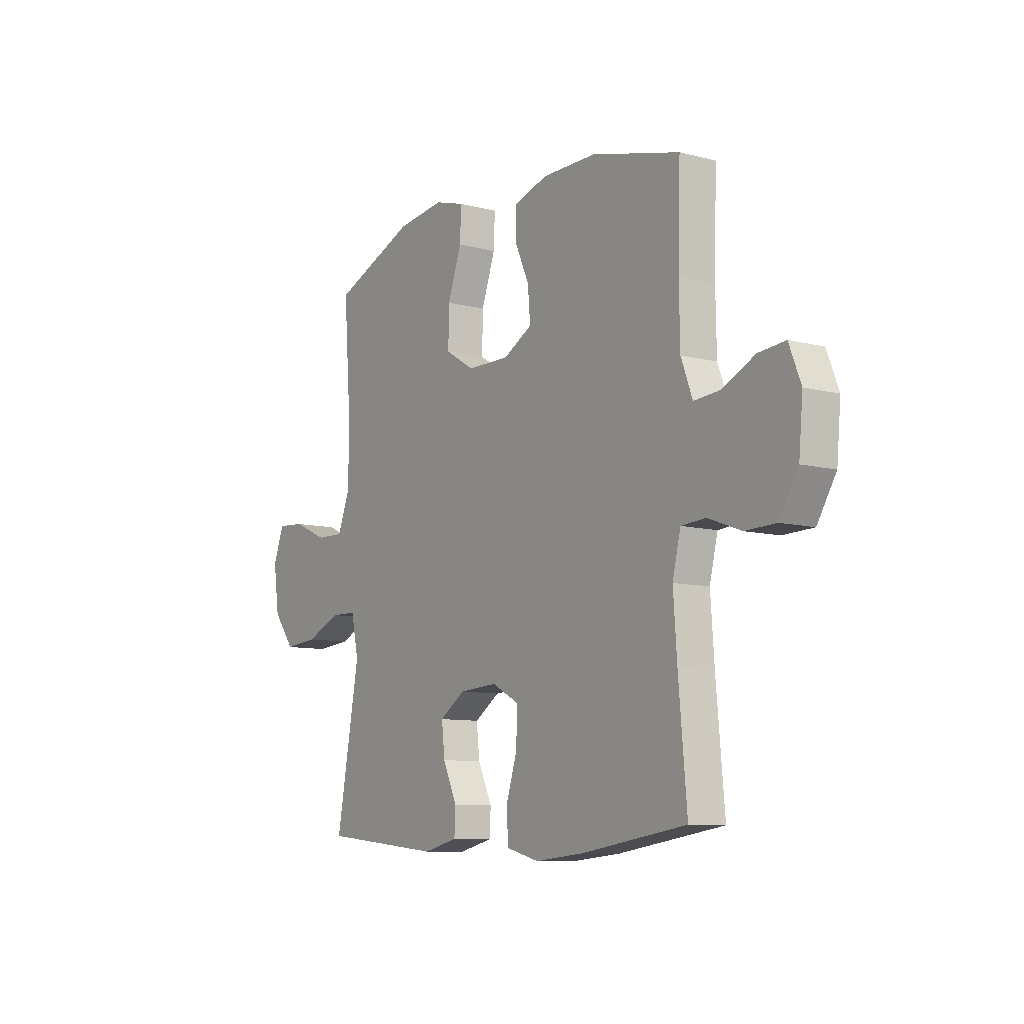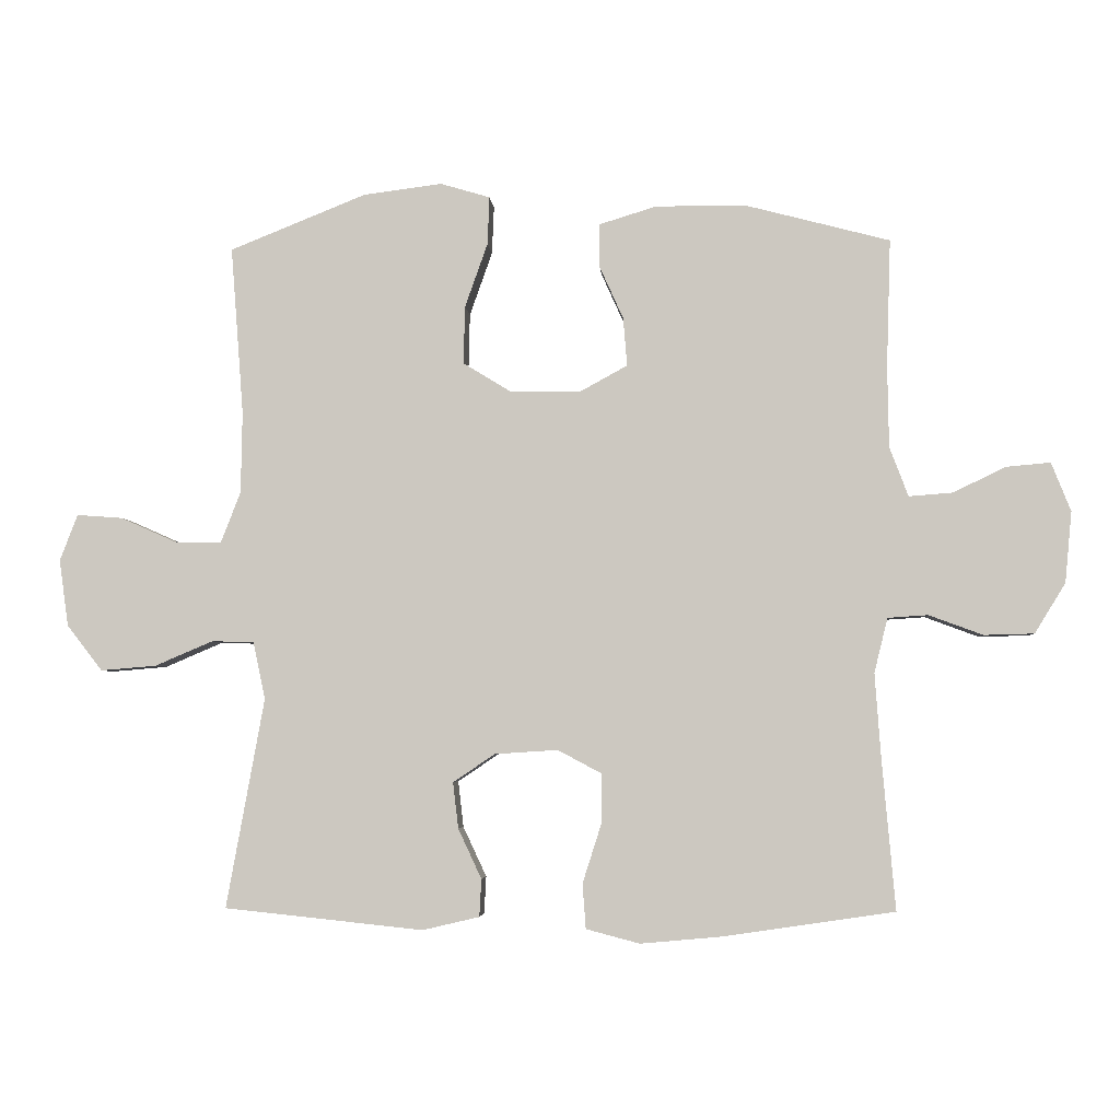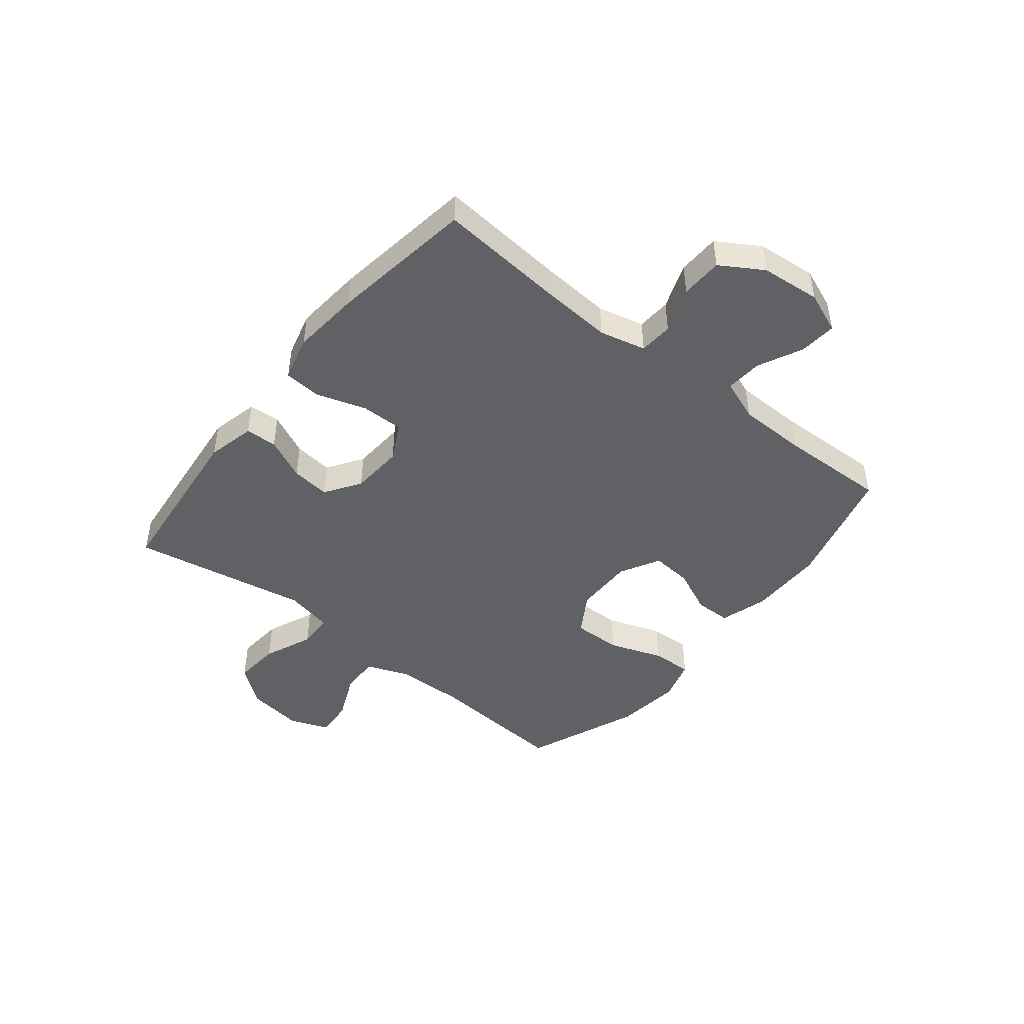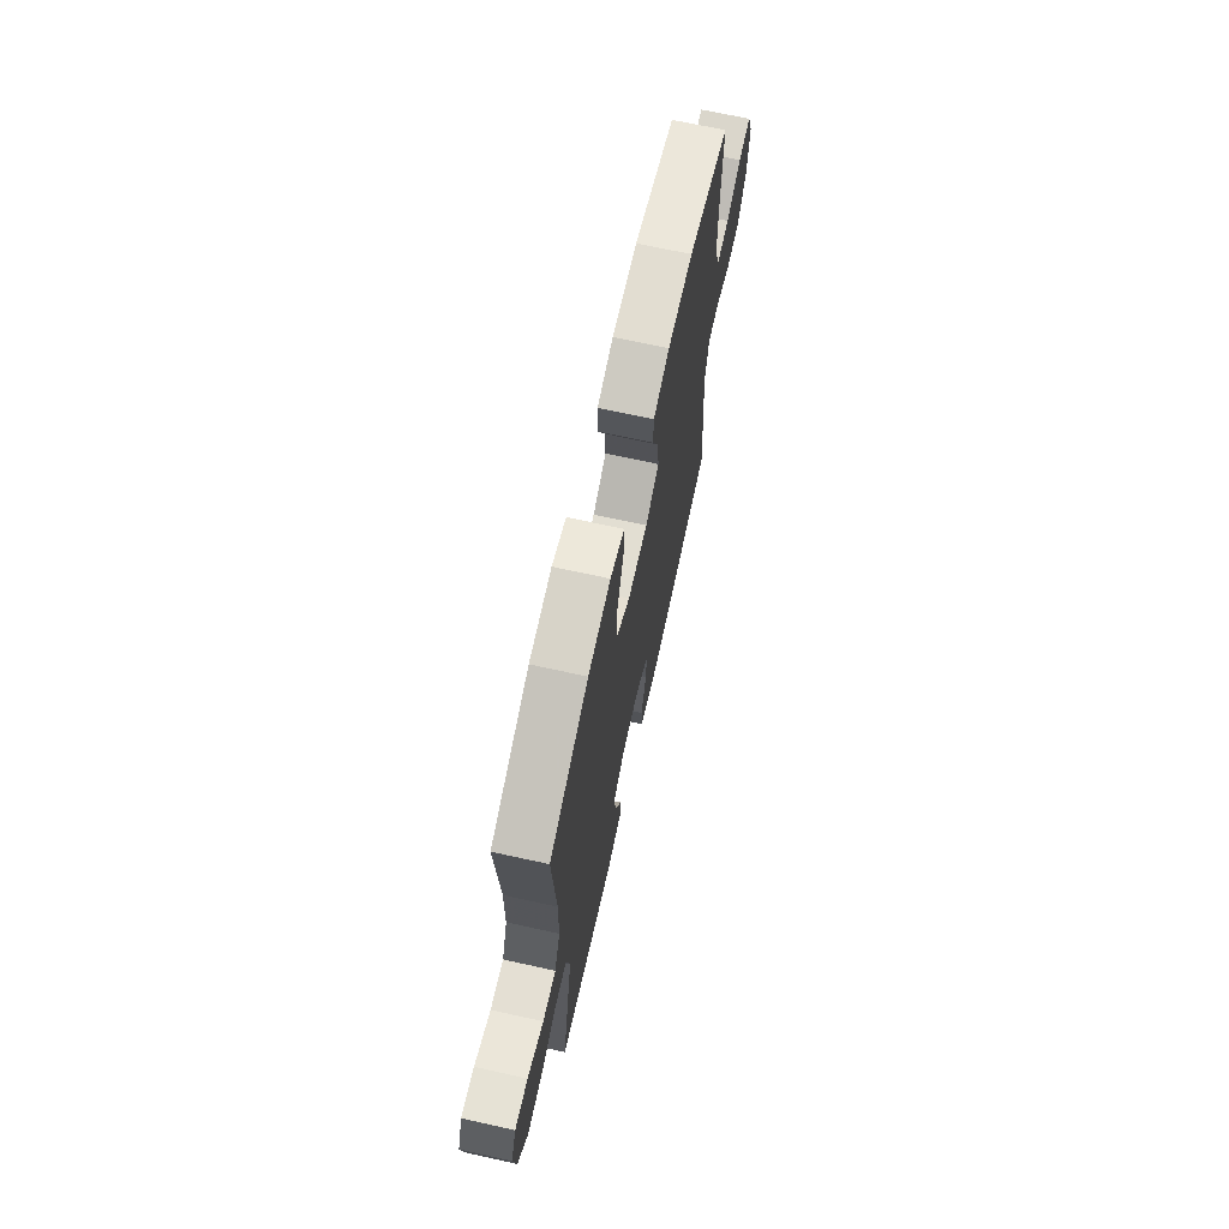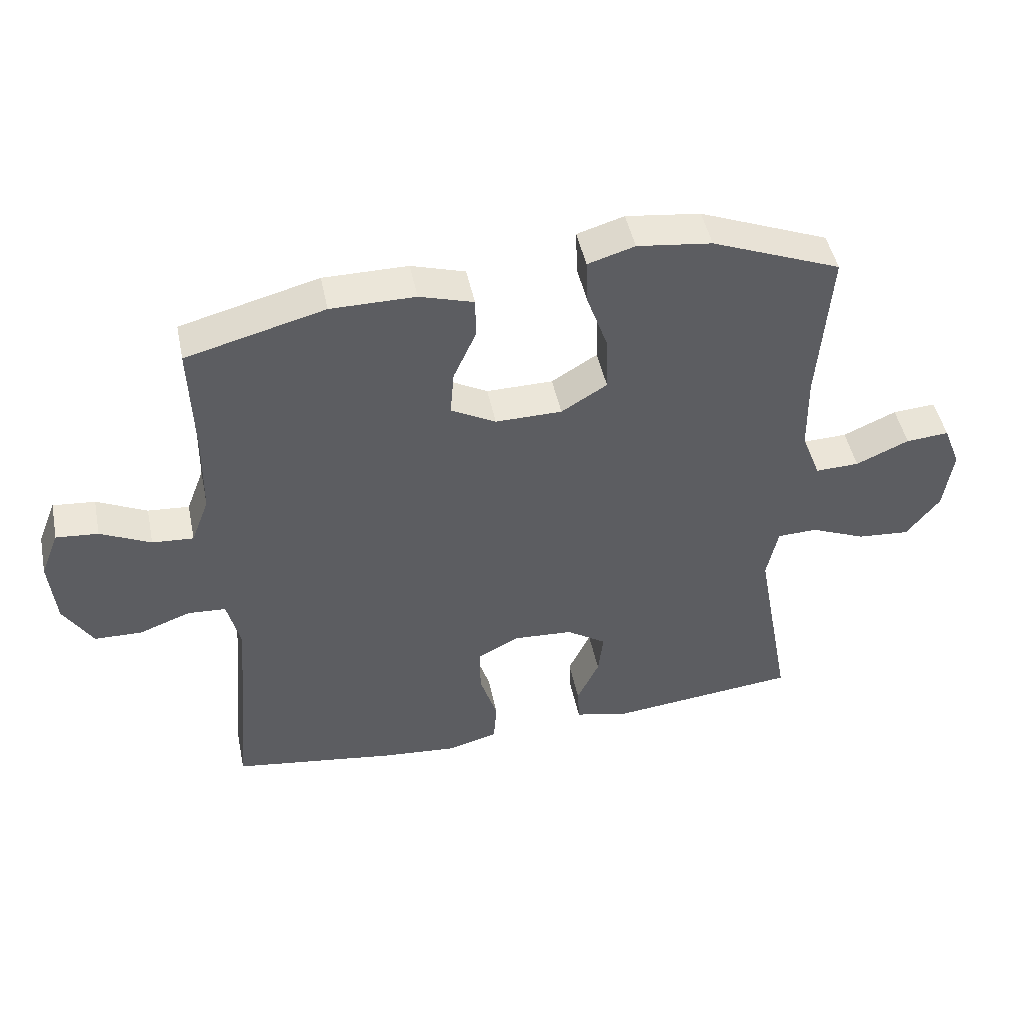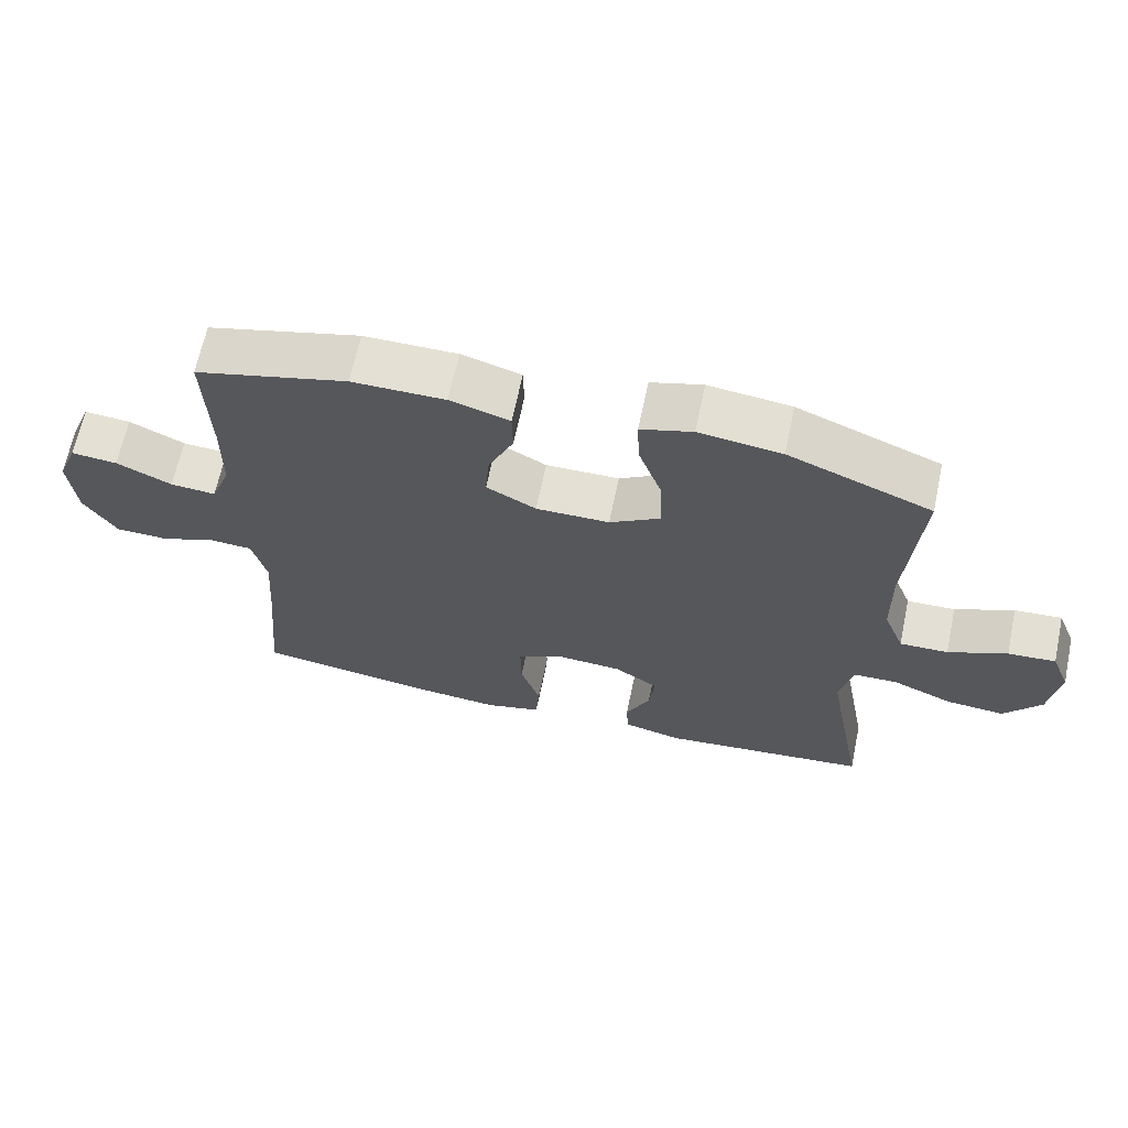
<metadata>
{"format":"obj","ext":"obj","renderer":"f3d","projection":"perspective","resolution":1024,"background":"white","views":[{"elev":-9.4,"azim":-124.2,"up":"+Z"},{"elev":-4.0,"azim":-175.9,"up":"+Z"},{"elev":-46.1,"azim":-128.7,"up":"+Y"},{"elev":68.4,"azim":102.5,"up":"+Z"},{"elev":47.2,"azim":-11.7,"up":"+Z"},{"elev":65.9,"azim":11.9,"up":"+Z"}]}
</metadata>
<code>
v -0.5 0.07 -0.5
v -0.48 0.07 -0.275
v -0.471 0.07 -0.149
v -0.491 0.07 -0.067
v -0.551 0.07 -0.063
v -0.632 0.07 -0.093
v -0.707 0.07 -0.091
v -0.753 0.07 -0.016
v -0.763 0.07 0.09
v -0.734 0.07 0.163
v -0.668 0.07 0.157
v -0.589 0.07 0.119
v -0.524 0.07 0.114
v -0.496 0.07 0.188
v -0.494 0.07 0.309
v -0.5 0.07 0.5
v -0.282 0.07 0.557
v -0.149 0.07 0.557
v -0.064 0.07 0.531
v -0.063 0.07 0.467
v -0.099 0.07 0.387
v -0.105 0.07 0.315
v -0.034 0.07 0.276
v 0.071 0.07 0.277
v 0.143 0.07 0.321
v 0.141 0.07 0.407
v 0.107 0.07 0.503
v 0.104 0.07 0.575
v 0.178 0.07 0.597
v 0.296 0.07 0.582
v 0.5 0.07 0.5
v 0.481 0.07 0.249
v 0.483 0.07 0.127
v 0.513 0.07 0.05
v 0.582 0.07 0.052
v 0.666 0.07 0.089
v 0.734 0.07 0.094
v 0.761 0.07 0.025
v 0.747 0.07 -0.075
v 0.694 0.07 -0.143
v 0.611 0.07 -0.136
v 0.524 0.07 -0.099
v 0.461 0.07 -0.101
v 0.443 0.07 -0.186
v 0.5 0.07 -0.5
v 0.202 0.07 -0.531
v 0.117 0.07 -0.511
v 0.114 0.07 -0.455
v 0.149 0.07 -0.38
v 0.157 0.07 -0.311
v 0.094 0.07 -0.269
v 0 0.07 -0.263
v -0.066 0.07 -0.298
v -0.065 0.07 -0.373
v -0.037 0.07 -0.461
v -0.042 0.07 -0.528
v -0.122 0.07 -0.549
v -0.243 0.07 -0.538
v -0.5 0 -0.5
v -0.48 0 -0.275
v -0.471 0 -0.149
v -0.491 0 -0.067
v -0.551 0 -0.063
v -0.632 0 -0.093
v -0.707 0 -0.091
v -0.753 0 -0.016
v -0.763 0 0.09
v -0.734 0 0.163
v -0.668 0 0.157
v -0.589 0 0.119
v -0.524 0 0.114
v -0.496 0 0.188
v -0.494 0 0.309
v -0.5 0 0.5
v -0.282 0 0.557
v -0.149 0 0.557
v -0.064 0 0.531
v -0.063 0 0.467
v -0.099 0 0.387
v -0.105 0 0.315
v -0.034 0 0.276
v 0.071 0 0.277
v 0.143 0 0.321
v 0.141 0 0.407
v 0.107 0 0.503
v 0.104 0 0.575
v 0.178 0 0.597
v 0.296 0 0.582
v 0.5 0 0.5
v 0.481 0 0.249
v 0.483 0 0.127
v 0.513 0 0.05
v 0.582 0 0.052
v 0.666 0 0.089
v 0.734 0 0.094
v 0.761 0 0.025
v 0.747 0 -0.075
v 0.694 0 -0.143
v 0.611 0 -0.136
v 0.524 0 -0.099
v 0.461 0 -0.101
v 0.443 0 -0.186
v 0.5 0 -0.5
v 0.202 0 -0.531
v 0.117 0 -0.511
v 0.114 0 -0.455
v 0.149 0 -0.38
v 0.157 0 -0.311
v 0.094 0 -0.269
v 0 0 -0.263
v -0.066 0 -0.298
v -0.065 0 -0.373
v -0.037 0 -0.461
v -0.042 0 -0.528
v -0.122 0 -0.549
v -0.243 0 -0.538
f 58 1 2
f 57 58 2
f 56 57 2
f 55 56 2
f 54 55 2
f 53 54 2 3
f 52 53 3 4
f 51 52 4
f 47 48 49
f 46 47 49
f 45 46 49
f 44 45 49
f 43 44 49 50
f 40 41 42
f 39 40 42
f 38 39 42
f 37 38 42
f 36 37 42
f 35 36 42
f 34 35 42 43
f 43 50 51
f 34 43 51
f 33 34 51
f 30 31 32
f 29 30 32
f 28 29 32
f 27 28 32
f 26 27 32
f 25 26 32 33
f 19 20 21
f 18 19 21
f 17 18 21
f 16 17 21
f 15 16 21
f 14 15 21 22
f 13 14 22 23
f 10 11 12
f 9 10 12
f 8 9 12
f 7 8 12
f 6 7 12
f 5 6 12
f 4 5 12 13
f 33 51 4
f 25 33 4
f 24 25 4
f 4 13 23 24
f 60 59 116
f 60 116 115
f 60 115 114
f 60 114 113
f 60 113 112
f 61 60 112 111
f 62 61 111 110
f 62 110 109
f 107 106 105
f 107 105 104
f 107 104 103
f 107 103 102
f 108 107 102 101
f 100 99 98
f 100 98 97
f 100 97 96
f 100 96 95
f 100 95 94
f 100 94 93
f 101 100 93 92
f 109 108 101
f 109 101 92
f 109 92 91
f 90 89 88
f 90 88 87
f 90 87 86
f 90 86 85
f 90 85 84
f 91 90 84 83
f 79 78 77
f 79 77 76
f 79 76 75
f 79 75 74
f 79 74 73
f 80 79 73 72
f 81 80 72 71
f 70 69 68
f 70 68 67
f 70 67 66
f 70 66 65
f 70 65 64
f 70 64 63
f 71 70 63 62
f 62 109 91
f 62 91 83
f 62 83 82
f 82 81 71 62
f 1 59 60 2
f 2 60 61 3
f 3 61 62 4
f 4 62 63 5
f 5 63 64 6
f 6 64 65 7
f 7 65 66 8
f 8 66 67 9
f 9 67 68 10
f 10 68 69 11
f 11 69 70 12
f 12 70 71 13
f 13 71 72 14
f 14 72 73 15
f 15 73 74 16
f 16 74 75 17
f 17 75 76 18
f 18 76 77 19
f 19 77 78 20
f 20 78 79 21
f 21 79 80 22
f 22 80 81 23
f 23 81 82 24
f 24 82 83 25
f 25 83 84 26
f 26 84 85 27
f 27 85 86 28
f 28 86 87 29
f 29 87 88 30
f 30 88 89 31
f 31 89 90 32
f 32 90 91 33
f 33 91 92 34
f 34 92 93 35
f 35 93 94 36
f 36 94 95 37
f 37 95 96 38
f 38 96 97 39
f 39 97 98 40
f 40 98 99 41
f 41 99 100 42
f 42 100 101 43
f 43 101 102 44
f 44 102 103 45
f 45 103 104 46
f 46 104 105 47
f 47 105 106 48
f 48 106 107 49
f 49 107 108 50
f 50 108 109 51
f 51 109 110 52
f 52 110 111 53
f 53 111 112 54
f 54 112 113 55
f 55 113 114 56
f 56 114 115 57
f 57 115 116 58
f 58 116 59 1

</code>
